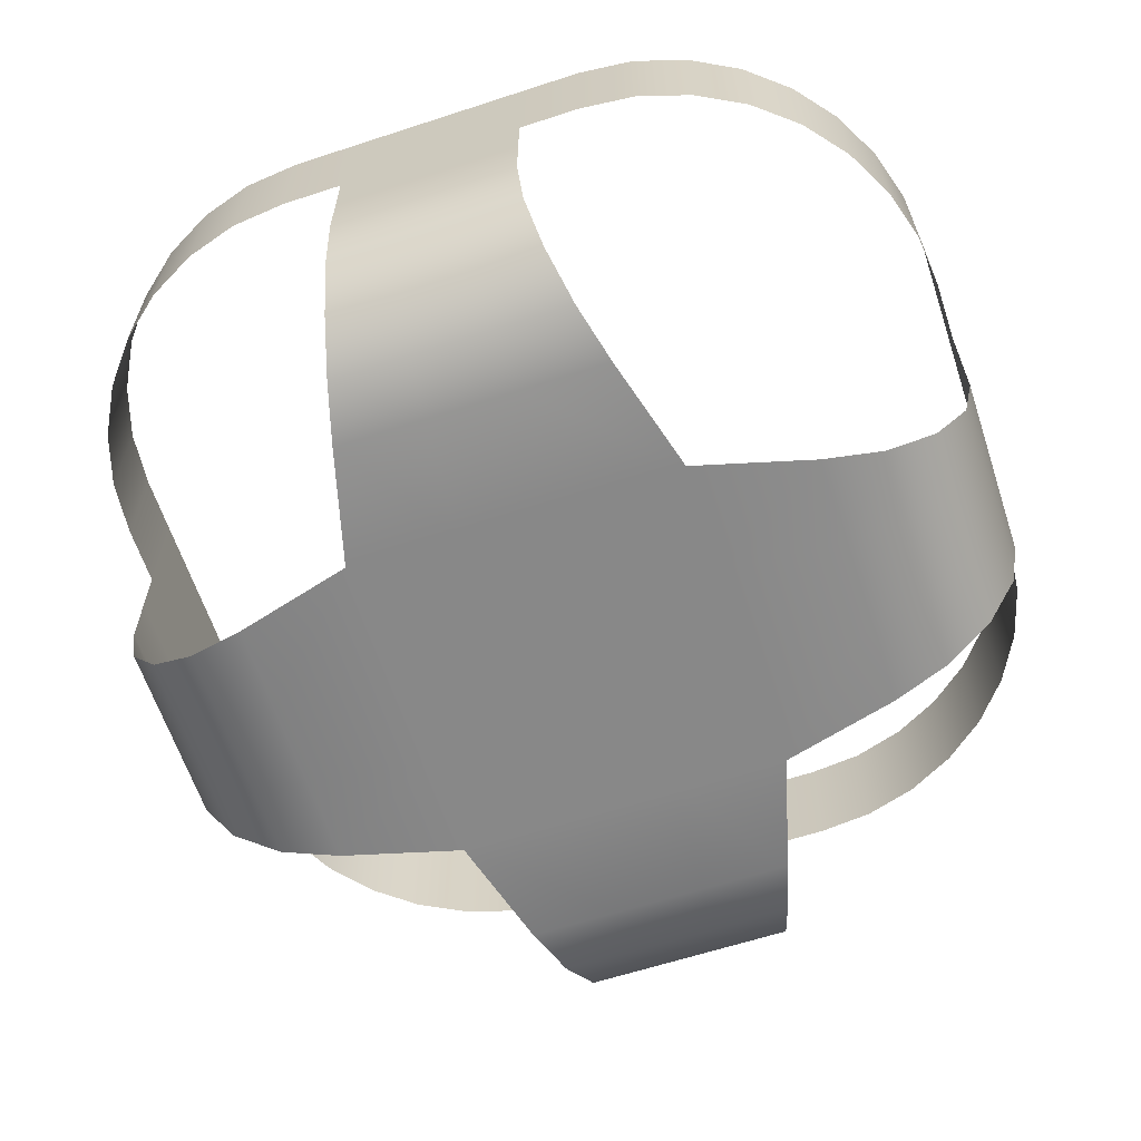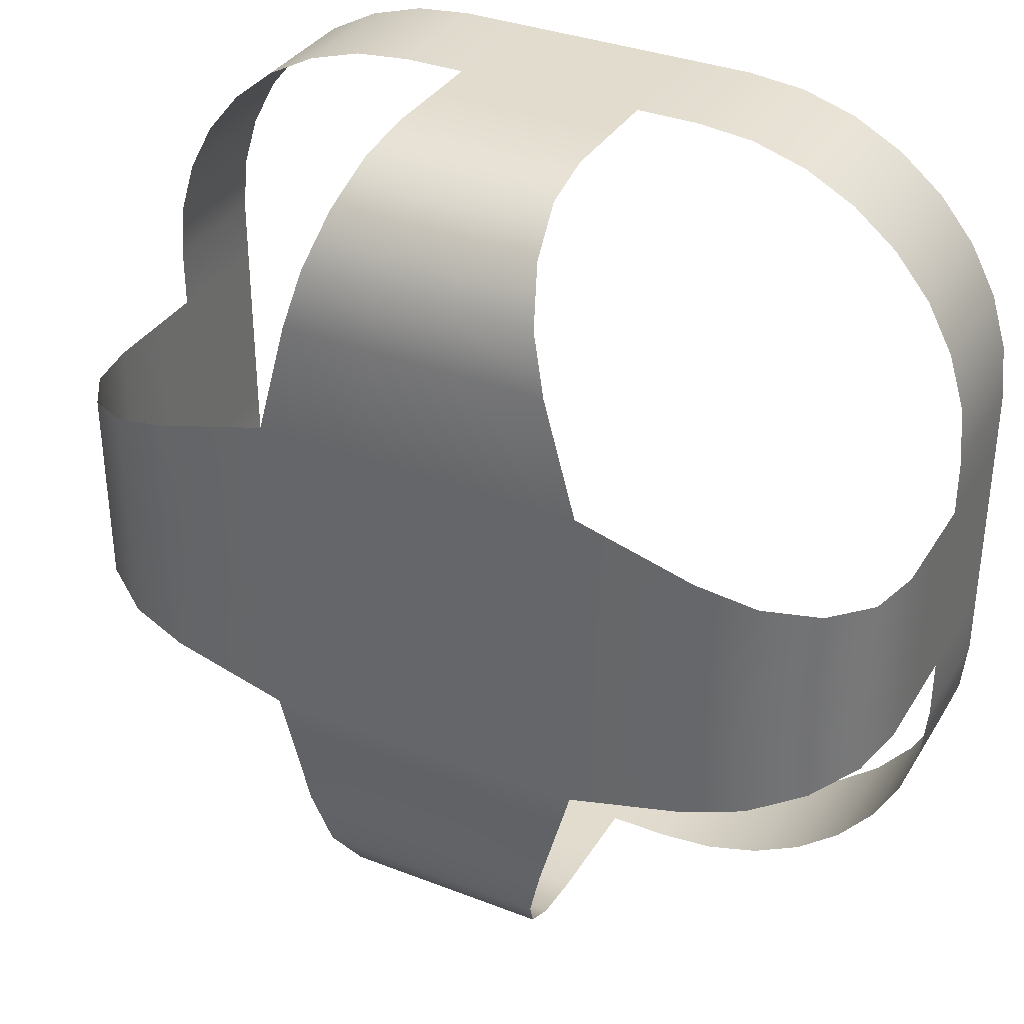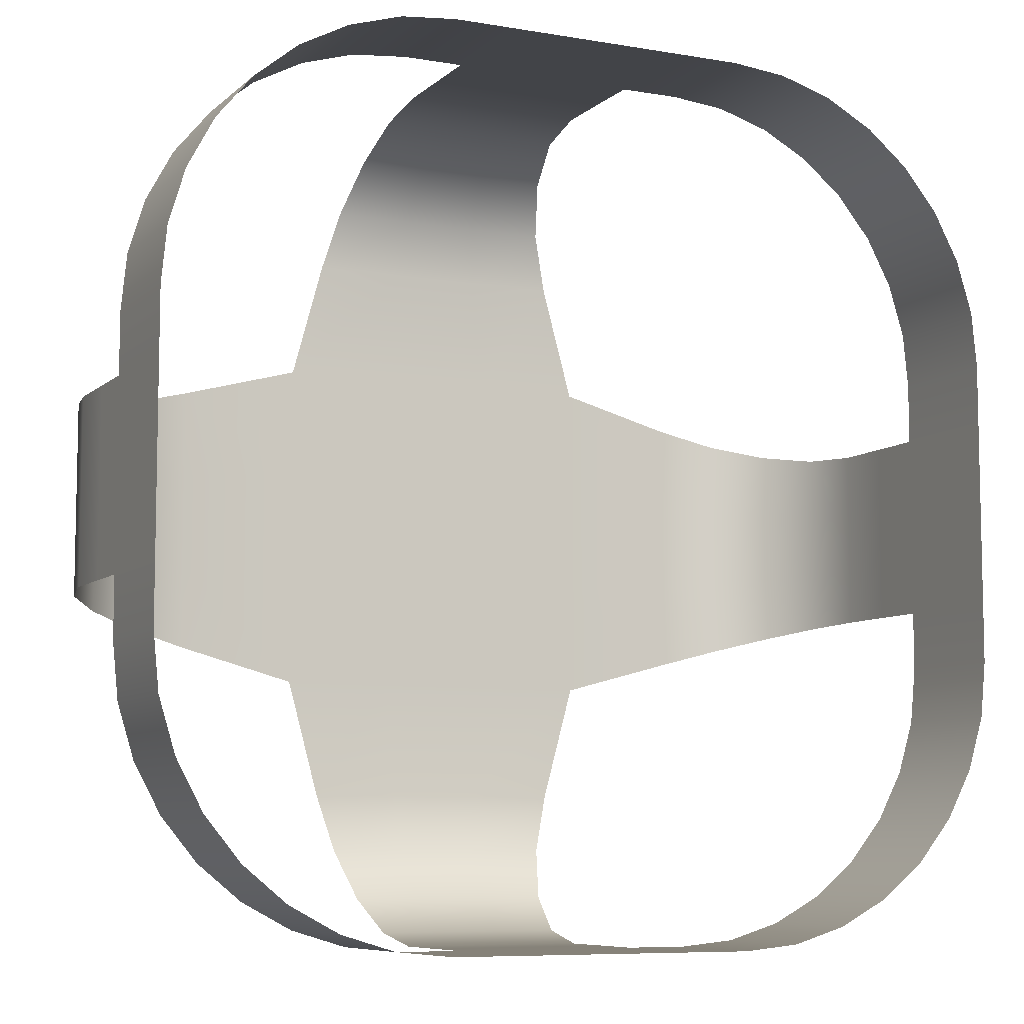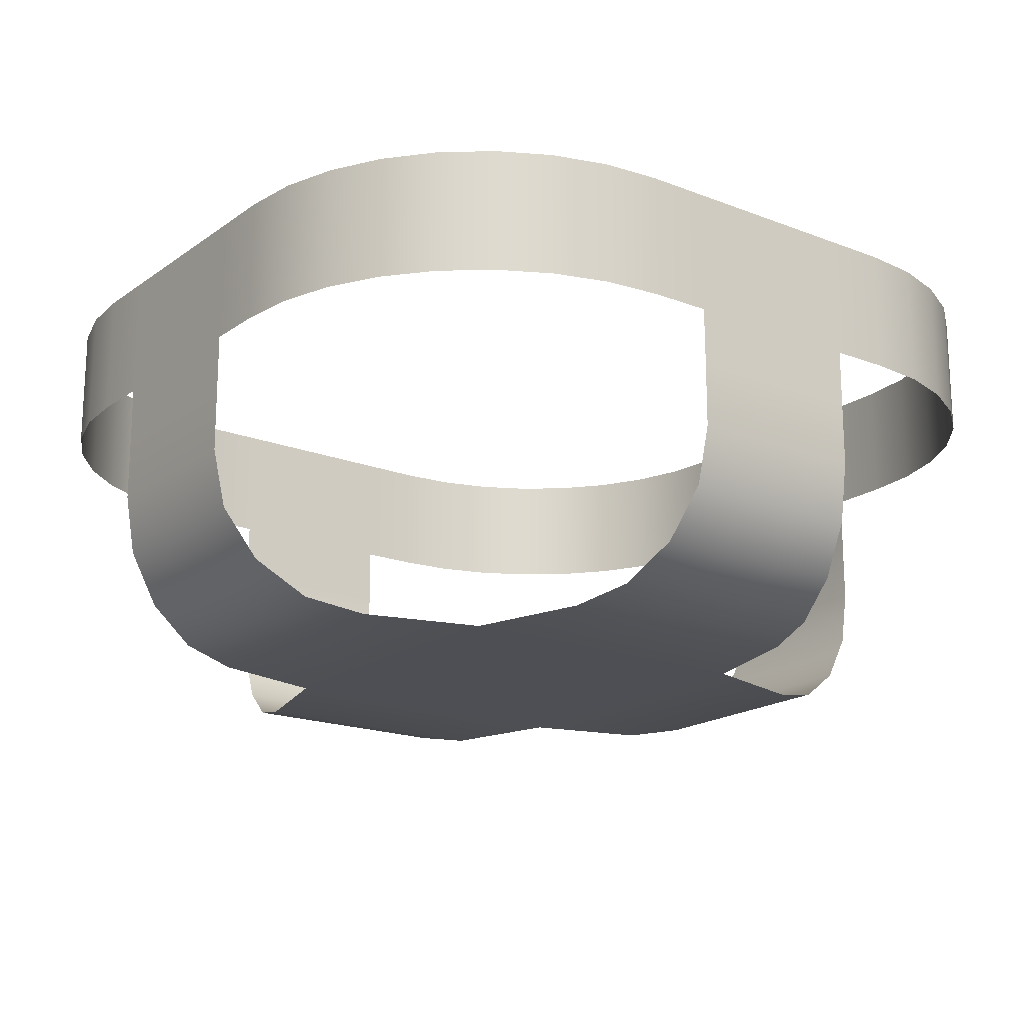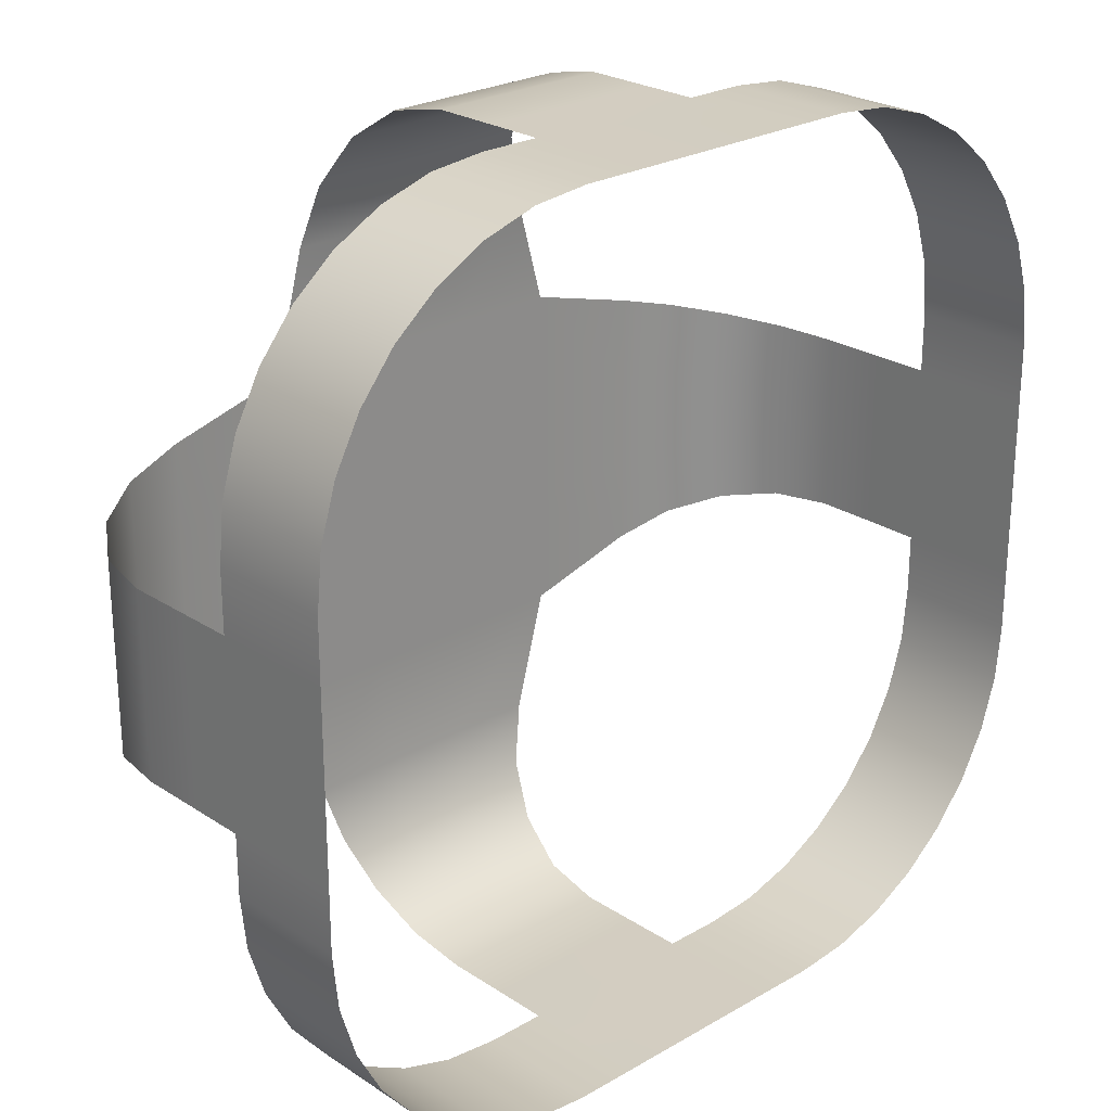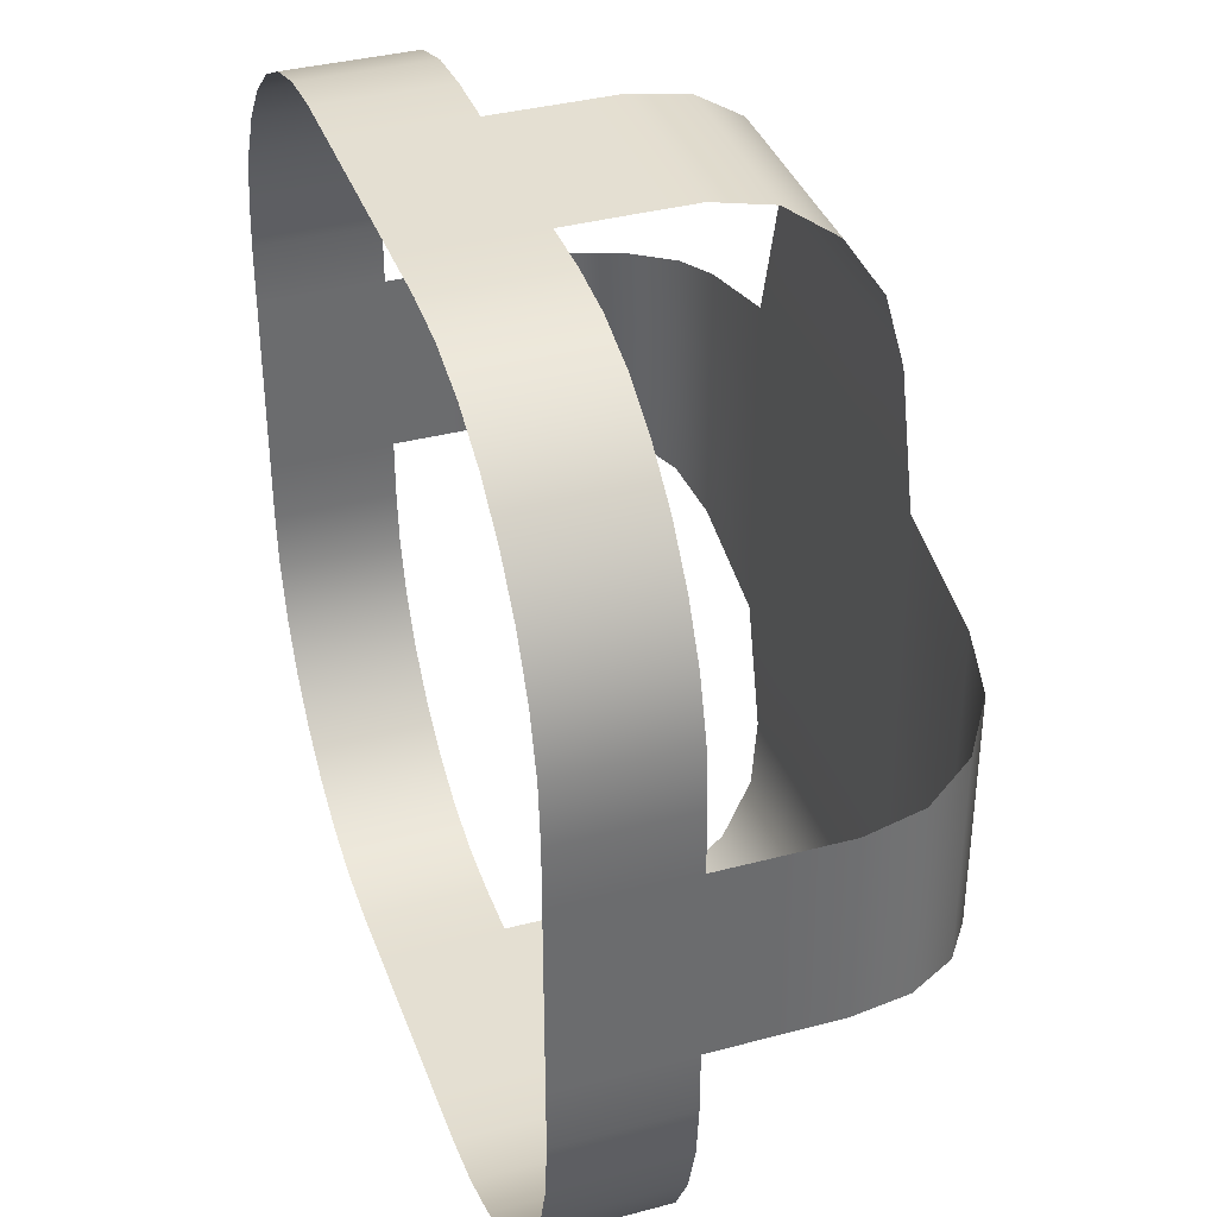
<metadata>
{"format":"obj","ext":"obj","renderer":"f3d","projection":"perspective","resolution":1024,"background":"white","views":[{"elev":-62.7,"azim":-161.7,"up":"+Z"},{"elev":34.7,"azim":-152.6,"up":"+Y"},{"elev":-7.8,"azim":-25.4,"up":"+Y"},{"elev":-18.3,"azim":53.2,"up":"+Z"},{"elev":24.8,"azim":-43.3,"up":"+Y"},{"elev":37.2,"azim":71.2,"up":"+Y"}]}
</metadata>
<code>
o Plane
v 1 -1 0
v 0.1855 -2.632 2.003
v -0.1855 -2.632 2.003
v 0.3333 -1 0
v -0.3333 -1 0
v 0.5564 -2.632 1.299
v -0.5564 -2.632 1.299
v 0.5564 -2.632 1.644
v 0.8059 -1.714 0
v 0.5564 -2.632 0.9177
v 0.7104 -2.065 0.06986
v 0.6295 -2.363 0.2688
v 0.5754 -2.562 0.5665
v -0.5564 -2.632 0.9177
v -0.8059 -1.714 0
v -0.5754 -2.562 0.5665
v -0.6295 -2.363 0.2688
v -0.7104 -2.065 0.06986
v -0.5564 -2.632 2.003
v 0.5564 -2.632 2.003
v -0.1855 -2.632 1.299
v 0.1855 -2.632 1.299
v -0.1855 -2.632 1.644
v 0.1855 -2.632 1.644
v -0.1855 -2.632 0.9177
v 0.1855 -2.632 0.9177
v 0.1918 -2.562 0.5665
v -0.1918 -2.562 0.5665
v 0.2098 -2.363 0.2688
v -0.2098 -2.363 0.2688
v 0.2368 -2.065 0.06986
v -0.2368 -2.065 0.06986
v 0.2686 -1.714 0
v -0.2686 -1.714 0
v 0.1855 -2.632 2.39
v -0.1855 -2.632 2.39
v -0.5564 -2.632 2.39
v 0.5564 -2.632 2.39
v 2.631 -0.5585 1.644
v 0.9195 -2.632 1.644
v 2.631 -0.9199 1.644
v 1.253 -2.599 1.644
v 1.575 -2.502 1.644
v 1.871 -2.343 1.644
v 2.13 -2.13 1.644
v 2.343 -1.871 1.644
v 2.501 -1.575 1.644
v 2.598 -1.254 1.644
v 0.9195 -2.632 2.003
v 2.631 -0.9199 2.003
v 1.253 -2.599 2.003
v 1.575 -2.502 2.003
v 1.871 -2.343 2.003
v 2.13 -2.13 2.003
v 2.343 -1.871 2.003
v 2.501 -1.575 2.003
v 2.598 -1.254 2.003
v 2.631 -0.9199 2.39
v 0.9195 -2.632 2.39
v 2.598 -1.254 2.39
v 2.501 -1.575 2.39
v 2.343 -1.871 2.39
v 2.13 -2.13 2.39
v 1.871 -2.343 2.39
v 1.575 -2.502 2.39
v 1.253 -2.599 2.39
v 1 1 0
v 2.632 0.1855 2.003
v 2.632 -0.1855 2.003
v 1 0.3333 0
v 1 -0.3333 0
v 2.632 0.5564 1.299
v 2.632 -0.5564 1.299
v 2.632 0.5564 1.644
v 1.714 0.8059 0
v 2.632 0.5564 0.9177
v 2.065 0.7104 0.06986
v 2.363 0.6295 0.2688
v 2.562 0.5754 0.5665
v 2.632 -0.5564 0.9177
v 1.714 -0.8059 0
v 2.562 -0.5754 0.5665
v 2.363 -0.6295 0.2688
v 2.065 -0.7104 0.06986
v 2.632 -0.5564 2.003
v 2.632 0.5564 2.003
v 2.632 -0.1855 1.299
v 2.632 0.1855 1.299
v 2.632 -0.1855 1.644
v 2.632 0.1855 1.644
v 2.632 -0.1855 0.9177
v 2.632 0.1855 0.9177
v 2.562 0.1918 0.5665
v 2.562 -0.1918 0.5665
v 2.363 0.2098 0.2688
v 2.363 -0.2098 0.2688
v 2.065 0.2368 0.06986
v 2.065 -0.2368 0.06986
v 1.714 0.2686 0
v 1.714 -0.2686 0
v 2.632 0.1855 2.39
v 2.632 -0.1855 2.39
v 2.632 -0.5564 2.39
v 2.632 0.5564 2.39
v 0.5585 2.631 1.644
v 0.5585 2.631 2.003
v 2.632 0.9195 1.644
v 0.9199 2.631 1.644
v 2.599 1.253 1.644
v 2.502 1.575 1.644
v 2.343 1.871 1.644
v 2.13 2.13 1.644
v 1.871 2.343 1.644
v 1.575 2.501 1.644
v 1.254 2.598 1.644
v 2.632 0.9195 2.003
v 0.9199 2.631 2.003
v 2.599 1.253 2.003
v 2.502 1.575 2.003
v 2.343 1.871 2.003
v 2.13 2.13 2.003
v 1.871 2.343 2.003
v 1.575 2.501 2.003
v 1.254 2.598 2.003
v 0.9199 2.631 2.39
v 2.632 0.9195 2.39
v 1.254 2.598 2.39
v 1.575 2.501 2.39
v 1.871 2.343 2.39
v 2.13 2.13 2.39
v 2.343 1.871 2.39
v 2.502 1.575 2.39
v 2.599 1.253 2.39
v -0.1855 2.632 2.003
v 0.1855 2.632 2.003
v -0.3333 1 0
v 0.3333 1 0
v -0.5564 2.632 1.299
v 0.5564 2.632 1.299
v -0.5564 2.632 1.644
v -0.8059 1.714 0
v -0.5564 2.632 0.9177
v -0.7104 2.065 0.06986
v -0.6295 2.363 0.2688
v -0.5754 2.562 0.5665
v 0.5564 2.632 0.9177
v 0.8059 1.714 0
v 0.5754 2.562 0.5665
v 0.6295 2.363 0.2688
v 0.7104 2.065 0.06986
v -0.5564 2.632 2.003
v 0.1855 2.632 1.299
v -0.1855 2.632 1.299
v 0.1855 2.632 1.644
v -0.1855 2.632 1.644
v 0.1855 2.632 0.9177
v -0.1855 2.632 0.9177
v -0.1918 2.562 0.5665
v 0.1918 2.562 0.5665
v -0.2098 2.363 0.2688
v 0.2098 2.363 0.2688
v -0.2368 2.065 0.06986
v 0.2368 2.065 0.06986
v -0.2686 1.714 0
v 0.2686 1.714 0
v -0.1855 2.632 2.39
v 0.1855 2.632 2.39
v 0.5564 2.632 2.39
v -0.5564 2.632 2.39
v -0.3333 0.3333 0
v -0.3333 -0.3333 0
v -0.9195 2.632 1.644
v -2.631 0.9199 1.644
v -1.253 2.599 1.644
v -1.575 2.502 1.644
v -1.871 2.343 1.644
v -2.13 2.13 1.644
v -2.343 1.871 1.644
v -2.501 1.575 1.644
v -2.598 1.254 1.644
v -0.9195 2.632 2.003
v -2.631 0.9199 2.003
v -1.253 2.599 2.003
v -1.575 2.502 2.003
v -1.871 2.343 2.003
v -2.13 2.13 2.003
v -2.343 1.871 2.003
v -2.501 1.575 2.003
v -2.598 1.254 2.003
v -2.631 0.9199 2.39
v -0.9195 2.632 2.39
v -2.598 1.254 2.39
v -2.501 1.575 2.39
v -2.343 1.871 2.39
v -2.13 2.13 2.39
v -1.871 2.343 2.39
v -1.575 2.502 2.39
v -1.253 2.599 2.39
v -1 -1 0
v -2.632 -0.1855 2.003
v -1 1 0
v -2.632 0.1855 2.003
v -1 -0.3333 0
v -1 0.3333 0
v -2.632 -0.5564 1.299
v -2.632 0.5564 1.299
v -2.632 -0.5564 1.644
v -2.632 0.5564 1.644
v -1.714 -0.8059 0
v -2.632 -0.5564 0.9177
v -2.065 -0.7104 0.06986
v -2.363 -0.6295 0.2688
v -2.562 -0.5754 0.5665
v -2.632 0.5564 0.9177
v -1.714 0.8059 0
v -2.562 0.5754 0.5665
v -2.363 0.6295 0.2688
v -2.065 0.7104 0.06986
v -2.632 0.5564 2.003
v -2.632 -0.5564 2.003
v -2.632 0.1855 1.299
v -2.632 -0.1855 1.299
v -2.632 0.1855 1.644
v -2.632 -0.1855 1.644
v -2.632 0.1855 0.9177
v -2.632 -0.1855 0.9177
v -2.562 -0.1918 0.5665
v -2.562 0.1918 0.5665
v -2.363 -0.2098 0.2688
v -2.363 0.2098 0.2688
v -2.065 -0.2368 0.06986
v -2.065 0.2368 0.06986
v -1.714 -0.2686 0
v -1.714 0.2686 0
v -2.632 -0.1855 2.39
v -2.632 0.1855 2.39
v -2.632 0.5564 2.39
v -2.632 -0.5564 2.39
v -0.5585 -2.631 1.644
v 0.3333 0.3333 0
v 0.3333 -0.3333 0
v -2.632 -0.9195 1.644
v -0.9199 -2.631 1.644
v -2.599 -1.253 1.644
v -2.502 -1.575 1.644
v -2.343 -1.871 1.644
v -2.13 -2.13 1.644
v -1.871 -2.343 1.644
v -1.575 -2.501 1.644
v -1.254 -2.598 1.644
v -2.632 -0.9195 2.003
v -0.9199 -2.631 2.003
v -2.599 -1.253 2.003
v -2.502 -1.575 2.003
v -2.343 -1.871 2.003
v -2.13 -2.13 2.003
v -1.871 -2.343 2.003
v -1.575 -2.501 2.003
v -1.254 -2.598 2.003
v -0.9199 -2.631 2.39
v -2.632 -0.9195 2.39
v -1.254 -2.598 2.39
v -1.575 -2.501 2.39
v -1.871 -2.343 2.39
v -2.13 -2.13 2.39
v -2.343 -1.871 2.39
v -2.502 -1.575 2.39
v -2.599 -1.253 2.39
f 8 20 2 24
f 10 6 22 26
f 5 34 15 199
f 21 23 239 7
f 26 27 13 10
f 27 29 12 13
f 29 31 11 12
f 31 33 9 11
f 25 21 7 14
f 26 22 21 25
f 18 15 34 32
f 32 34 33 31
f 17 18 32 30
f 30 32 31 29
f 16 17 30 28
f 28 30 29 27
f 14 16 28 25
f 25 28 27 26
f 6 8 24 22
f 22 24 23 21
f 1 9 33 4
f 4 33 34 5
f 23 3 19 239
f 24 2 3 23
f 20 38 35 2
f 3 36 37 19
f 2 35 36 3
f 50 85 103 58
f 20 49 59 38
f 8 40 49 20
f 50 57 48 41
f 57 56 47 48
f 56 55 46 47
f 55 54 45 46
f 54 53 44 45
f 53 52 43 44
f 52 51 42 43
f 51 49 40 42
f 58 60 57 50
f 60 61 56 57
f 61 62 55 56
f 62 63 54 55
f 63 64 53 54
f 64 65 52 53
f 65 66 51 52
f 66 59 49 51
f 41 39 85 50
f 74 86 68 90
f 76 72 88 92
f 71 100 81 1
f 87 89 39 73
f 92 93 79 76
f 93 95 78 79
f 95 97 77 78
f 97 99 75 77
f 91 87 73 80
f 92 88 87 91
f 84 81 100 98
f 98 100 99 97
f 83 84 98 96
f 96 98 97 95
f 82 83 96 94
f 94 96 95 93
f 80 82 94 91
f 91 94 93 92
f 72 74 90 88
f 88 90 89 87
f 67 75 99 70
f 70 99 100 71
f 89 69 85 39
f 90 68 69 89
f 86 104 101 68
f 69 102 103 85
f 68 101 102 69
f 117 106 168 125
f 86 116 126 104
f 74 107 116 86
f 117 124 115 108
f 124 123 114 115
f 123 122 113 114
f 122 121 112 113
f 121 120 111 112
f 120 119 110 111
f 119 118 109 110
f 118 116 107 109
f 125 127 124 117
f 127 128 123 124
f 128 129 122 123
f 129 130 121 122
f 130 131 120 121
f 131 132 119 120
f 132 133 118 119
f 133 126 116 118
f 108 105 106 117
f 140 151 134 155
f 142 138 153 157
f 137 165 147 67
f 152 154 105 139
f 157 158 145 142
f 158 160 144 145
f 160 162 143 144
f 162 164 141 143
f 156 152 139 146
f 157 153 152 156
f 150 147 165 163
f 163 165 164 162
f 149 150 163 161
f 161 163 162 160
f 148 149 161 159
f 159 161 160 158
f 146 148 159 156
f 156 159 158 157
f 138 140 155 153
f 153 155 154 152
f 201 141 164 136
f 136 164 165 137
f 154 135 106 105
f 155 134 135 154
f 151 169 166 134
f 135 167 168 106
f 134 166 167 135
f 182 219 237 190
f 151 181 191 169
f 140 172 181 151
f 182 189 180 173
f 189 188 179 180
f 188 187 178 179
f 187 186 177 178
f 186 185 176 177
f 185 184 175 176
f 184 183 174 175
f 183 181 172 174
f 190 192 189 182
f 192 193 188 189
f 193 194 187 188
f 194 195 186 187
f 195 196 185 186
f 196 197 184 185
f 197 198 183 184
f 198 191 181 183
f 173 208 219 182
f 207 220 200 224
f 210 205 222 226
f 204 234 215 201
f 221 223 208 206
f 226 227 213 210
f 227 229 212 213
f 229 231 211 212
f 231 233 209 211
f 225 221 206 214
f 226 222 221 225
f 218 215 234 232
f 232 234 233 231
f 217 218 232 230
f 230 232 231 229
f 216 217 230 228
f 228 230 229 227
f 214 216 228 225
f 225 228 227 226
f 205 207 224 222
f 222 224 223 221
f 199 209 233 203
f 203 233 234 204
f 223 202 219 208
f 224 200 202 223
f 220 238 235 200
f 202 236 237 219
f 200 235 236 202
f 252 19 37 260
f 220 251 261 238
f 207 242 251 220
f 252 259 250 243
f 259 258 249 250
f 258 257 248 249
f 257 256 247 248
f 256 255 246 247
f 255 254 245 246
f 254 253 244 245
f 253 251 242 244
f 260 262 259 252
f 262 263 258 259
f 263 264 257 258
f 264 265 256 257
f 265 266 255 256
f 266 267 254 255
f 267 268 253 254
f 268 261 251 253
f 243 239 19 252
f 170 136 137 240
f 5 171 241 4
f 171 170 240 241
f 204 170 171 203
f 70 71 241 240
f 4 241 71 1
f 171 5 199 203
f 204 201 136 170
f 67 70 240 137

</code>
